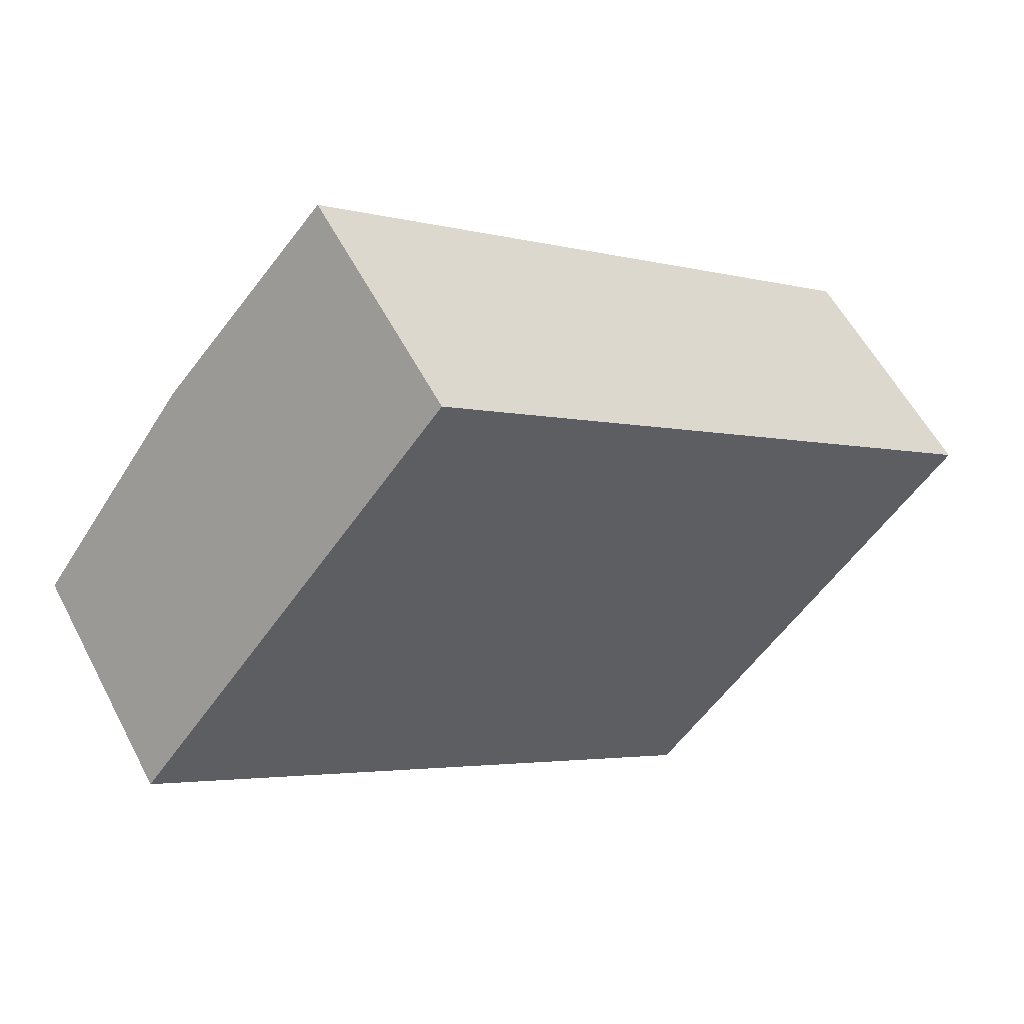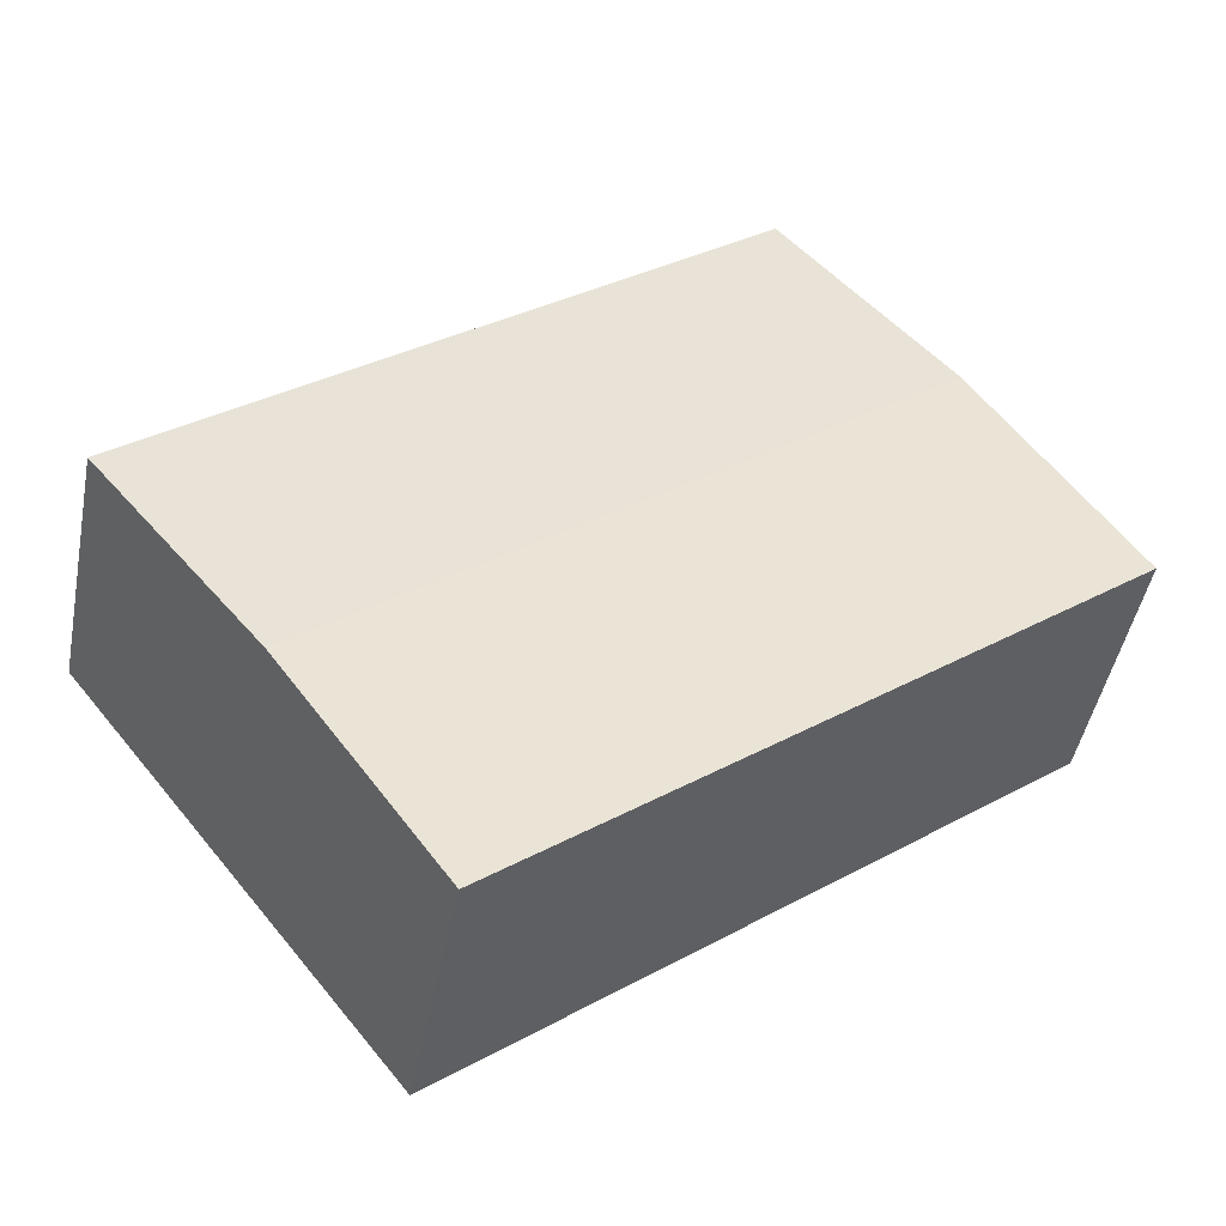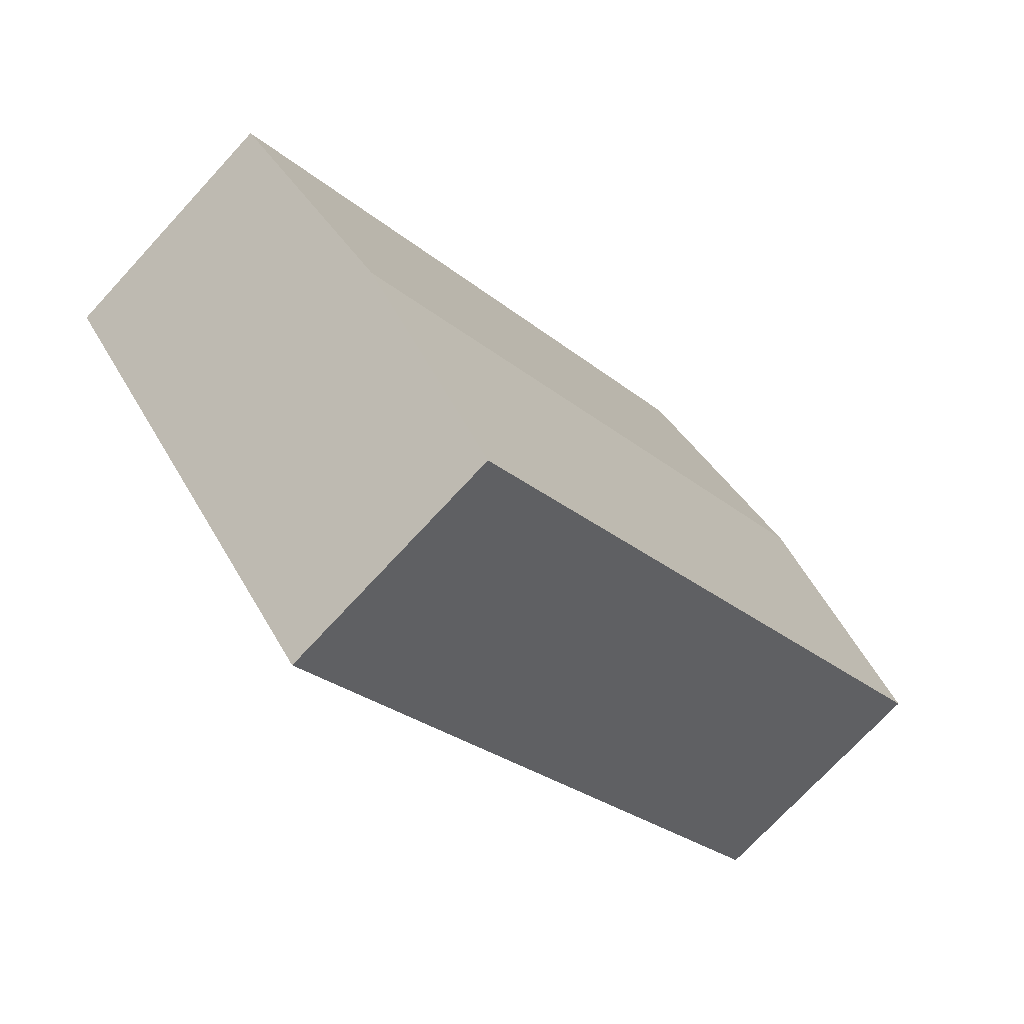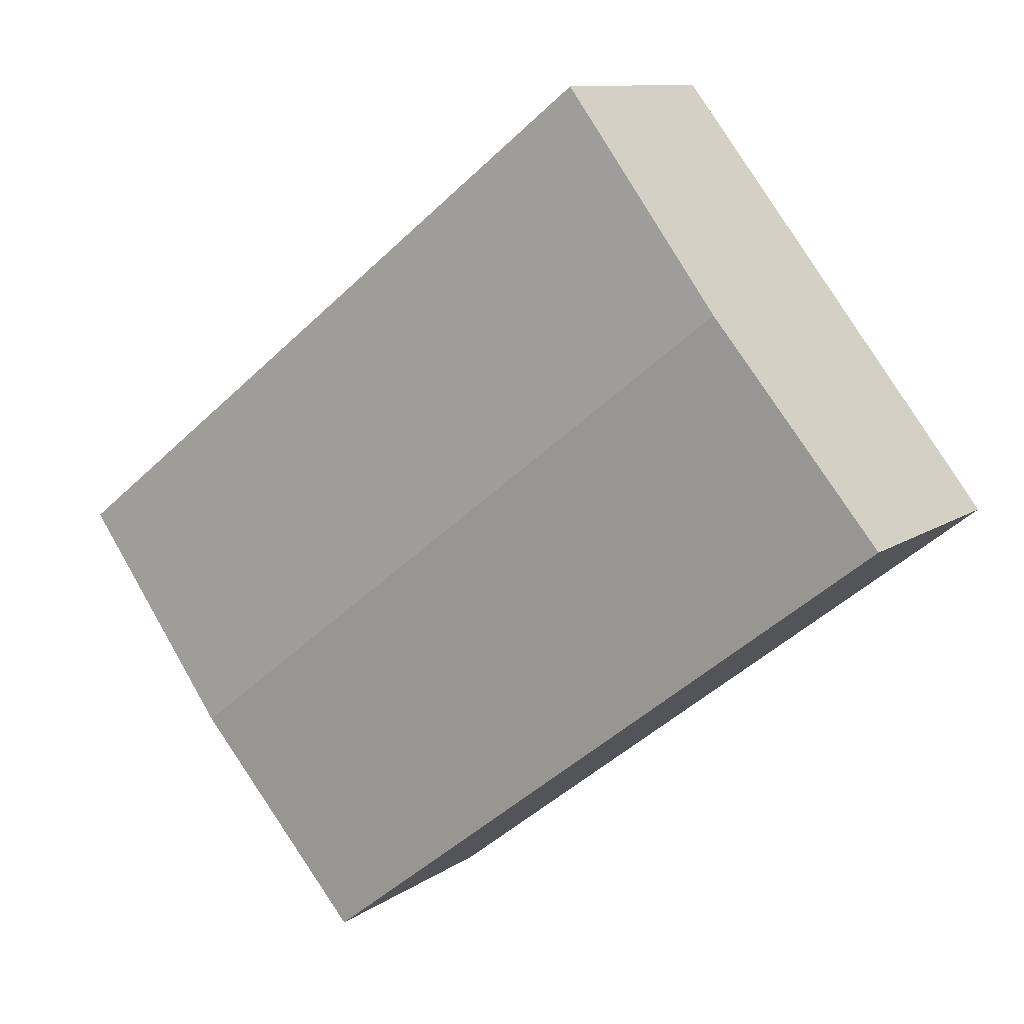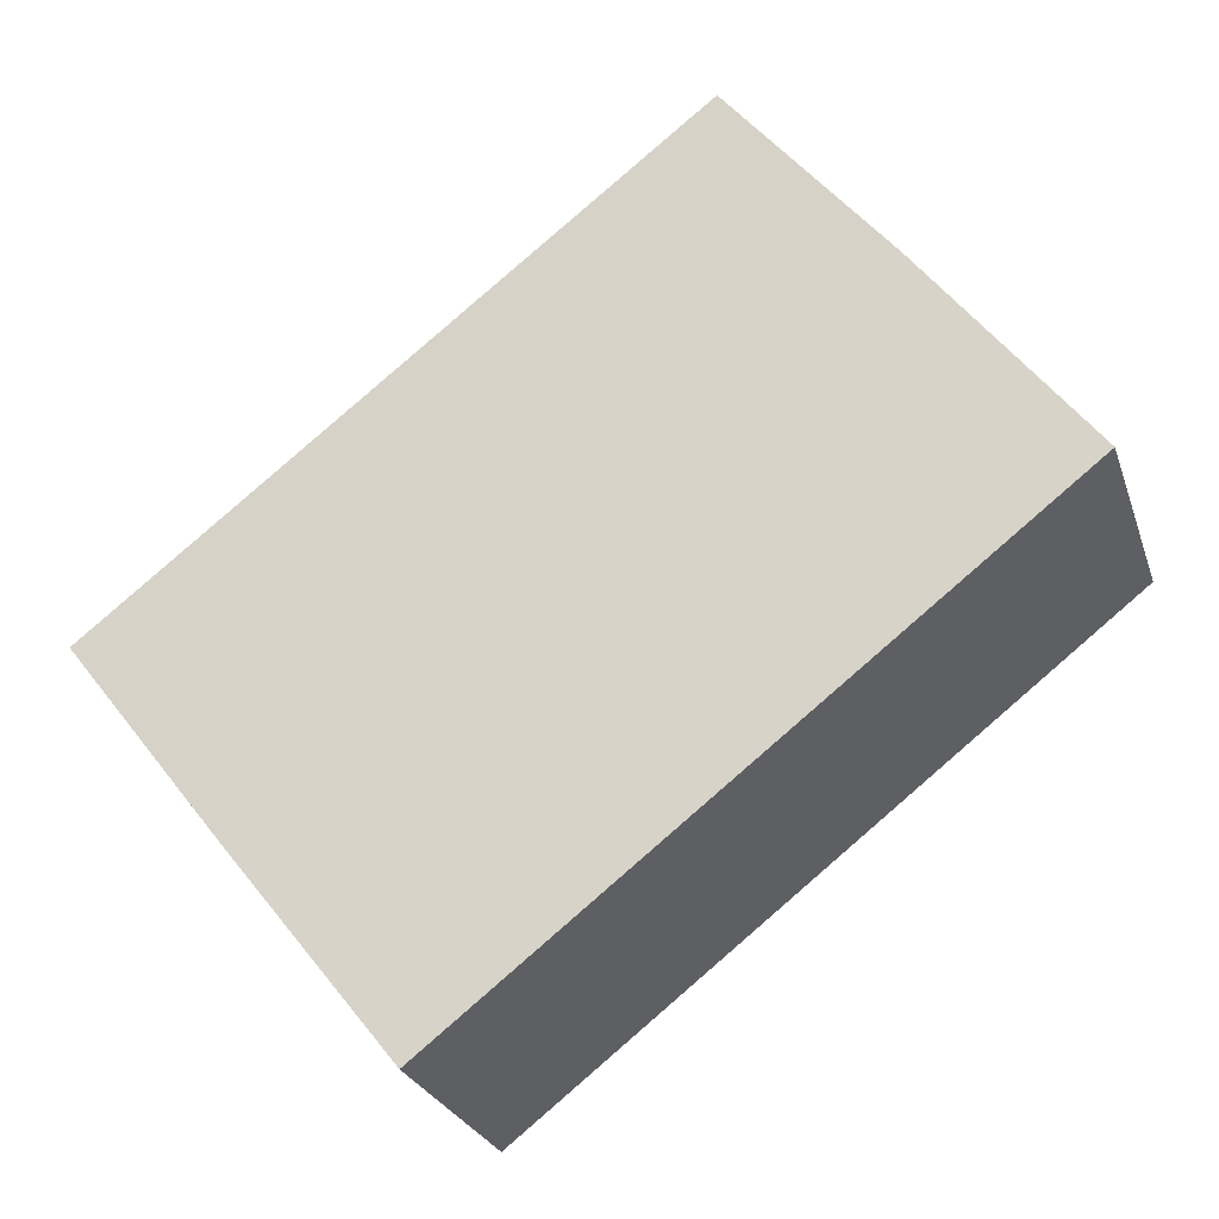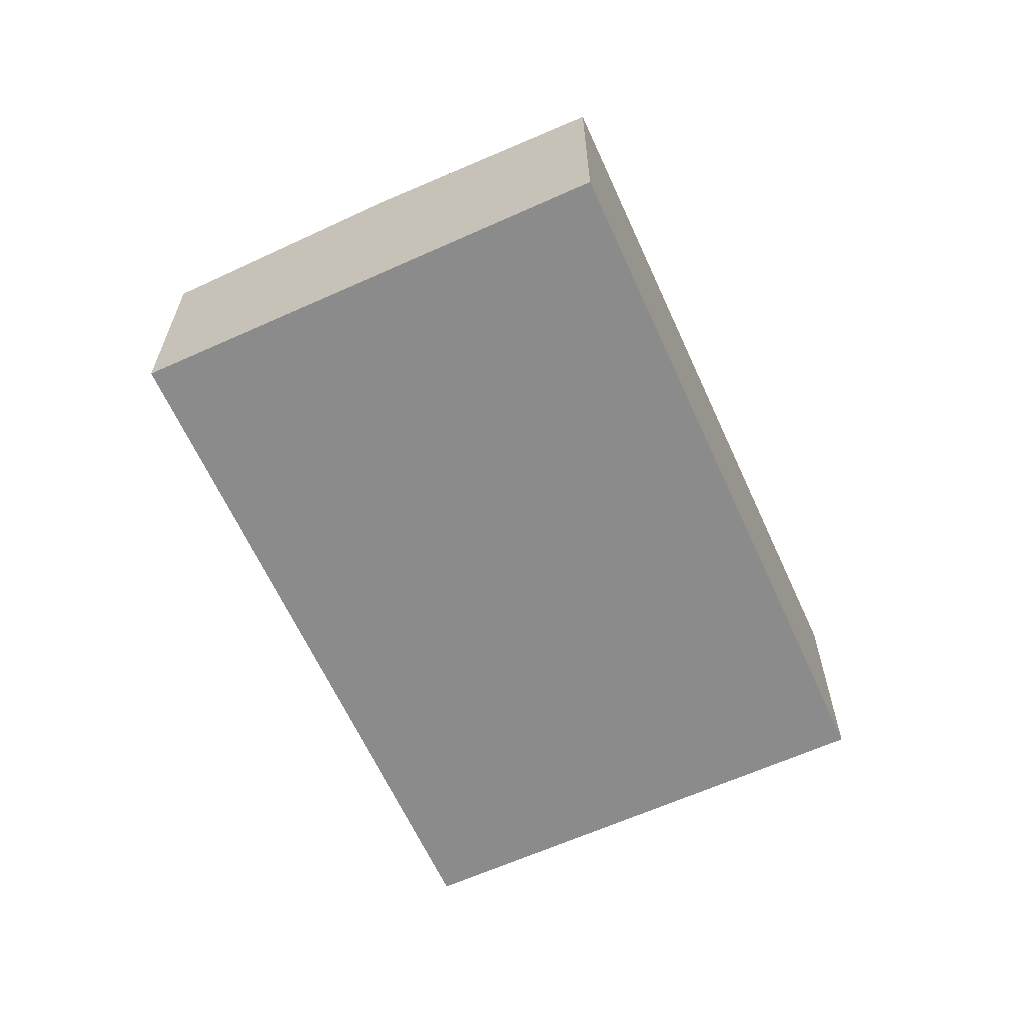
<metadata>
{"format":"obj","ext":"obj","renderer":"f3d","projection":"perspective","resolution":1024,"background":"white","views":[{"elev":56.7,"azim":-27.3,"up":"+Z"},{"elev":-46.2,"azim":169.1,"up":"+Z"},{"elev":-73.0,"azim":137.3,"up":"+Z"},{"elev":10.5,"azim":-148.7,"up":"+Z"},{"elev":-26.1,"azim":-163.4,"up":"+Z"},{"elev":-63.8,"azim":-27.5,"up":"+Y"}]}
</metadata>
<code>
v  11.54 4.877 -8.99
v  3.139 5.17 4.011
v  14.65 5.17 -5.029
v  0 4.874 2.984e-16
v  17.78 4.876 -1.048
v  6.259 4.876 7.998
v  0 0 0
v  3.139 -2.456e-16 4.011
v  6.259 -4.897e-16 7.998
v  17.78 6.417e-17 -1.048
v  14.65 3.079e-16 -5.029
v  11.54 5.505e-16 -8.99
g defaultobject
f 1 2 3
f 2 1 4
f 2 5 3
f 5 2 6
f 7 2 4
f 2 7 8
f 2 8 6
f 6 8 9
f 9 5 6
f 5 9 10
f 10 3 5
f 3 10 11
f 3 11 1
f 1 11 12
f 12 4 1
f 4 12 7
f 8 10 9
f 10 8 7
f 10 7 12
f 10 12 11

</code>
